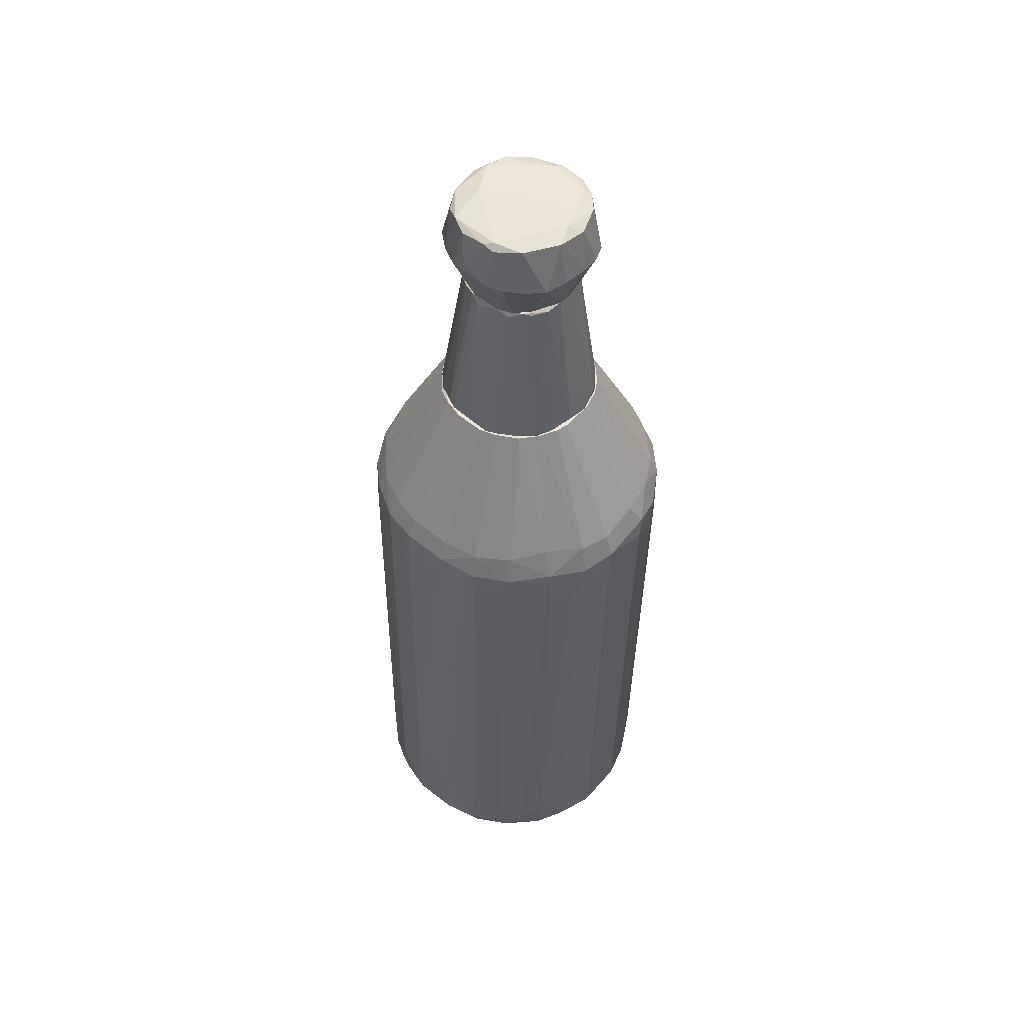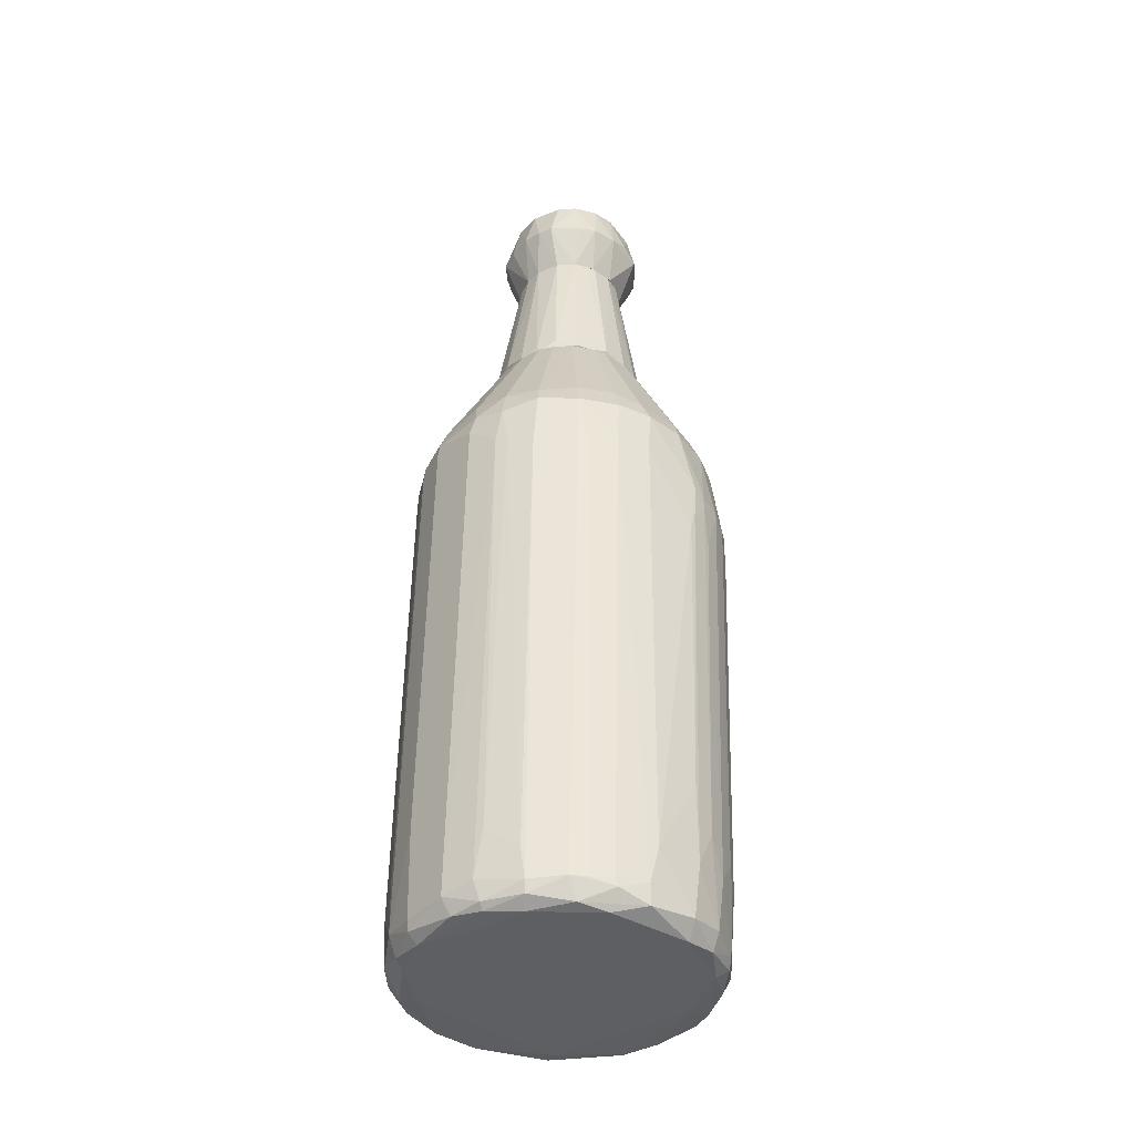
<metadata>
{"format":"obj","ext":"obj","renderer":"f3d","projection":"perspective","resolution":1024,"background":"white","views":[{"elev":54.2,"azim":131.0,"up":"+Y"},{"elev":-40.4,"azim":-131.4,"up":"+Y"}]}
</metadata>
<code>
o convex_0
v 0.02114 0.01048 0.02439
v -0.02241 -0.004849 0.0252
v -0.02079 -0.05928 0.01835
v 0.004208 -0.06653 0.04254
v 0.009045 -0.06491 0.00101
v -0.005064 0.0125 0.000202
v -0.002645 0.03347 0.03246
v 0.02236 -0.06572 0.02439
v 0.01671 0.01249 0.007866
v 0.003804 0.003221 0.04375
v -0.01515 -0.06732 0.03528
v -0.01232 0.002821 0.04133
v -0.01232 -0.06732 0.00464
v -0.02079 0.01209 0.01351
v 0.002998 0.03347 0.01069
v 0.0159 0.01129 0.03569
v 0.02034 -0.06693 0.01271
v -0.01192 0.03347 0.02358
v 0.01429 -0.06572 0.03851
v 0.01025 0.03347 0.02318
v 0.007432 0.01168 0.001014
v -0.01394 0.0125 0.00424
v -0.01837 0.01209 0.03367
v -0.002645 -0.06532 -0.000202
v -0.005467 -0.05847 0.04254
v -0.007885 0.03347 0.0123
v -0.01756 -0.06532 0.009885
v 0.02114 0.01007 0.01795
v -0.01918 -0.06572 0.02964
v 0.0151 -0.06814 0.03246
v 0.02034 -0.06492 0.03125
v -0.01918 0.001203 0.03488
v 0.01631 -0.06492 0.005851
v -0.003854 0.002811 0.04416
v -0.005467 -0.06855 0.005048
v 0.008642 0.0129 0.04093
v -0.022 0.01209 0.02399
v -0.01837 -0.06855 0.0252
v -0.008692 0.01371 0.04093
v 0.002595 0.01209 -0.000202
v 0.02114 -0.06047 0.01311
v 0.00582 0.03347 0.03044
v -0.008288 -0.05766 0.001418
v -0.01313 -0.05282 0.03891
v 0.01953 0.0129 0.02964
v 0.01268 0.01169 0.003836
v 0.007835 0.002811 0.04254
v -0.006676 -0.06814 0.04012
v 0.01025 -0.06814 0.00424
v 0.009448 0.03347 0.01674
v 0.002595 0.01411 0.04214
v -0.01797 0.01209 0.00827
v -0.007885 0.03306 0.03044
v 0.01953 0.01249 0.01271
v 0.009851 -0.06491 0.04133
v -0.01273 -0.06572 0.004236
v 0.02236 -0.05403 0.01795
v 0.002998 -0.05322 0.04335
v 0.003804 -0.06572 -0.000202
v -0.02039 -0.06653 0.02439
v -0.008692 0.006047 0.00101
v -0.022 0.01209 0.01835
v -0.01152 0.03347 0.01754
v -0.022 0.000394 0.02842
v 0.01953 0.01612 0.01835
v -0.01918 -0.06613 0.01311
v 0.01832 -0.05402 0.03447
v -0.01676 -0.05806 0.03488
v 0.01308 0.01169 0.03851
v 0.02114 -0.05967 0.02964
v -0.003048 0.03347 0.01028
v 0.01872 -0.06169 0.008673
v -0.01394 0.01209 0.03851
v -0.007482 -0.06573 0.04133
v -0.02079 0.006446 0.01311
v -0.01676 -0.002422 0.0377
v -0.009095 0.001613 0.04294
v 0.0159 0.01572 0.03367
v 0.01348 -0.06048 0.003428
v -0.005467 -0.06855 0.0373
v 0.02074 -0.06774 0.02439
v -0.001839 -0.06532 0.04294
v -0.01716 -0.06855 0.01351
v 0.008642 -0.06814 0.03932
v -0.004258 0.009672 -0.000202
v -0.009901 -0.05443 0.04093
v 0.01146 0.01692 0.005447
v -0.02079 0.002002 0.03206
v -0.003854 0.0129 0.04254
v 0.01711 0.01007 0.03447
v -0.008692 0.01572 0.002625
v -0.01636 -0.06532 0.007866
v -0.02079 -0.05887 0.0252
v -0.01353 0.00402 0.003832
v -0.003048 -0.06774 0.00101
v 0.007835 0.03347 0.01391
v 0.01953 0.01612 0.02439
v -0.01877 0.01612 0.02964
v 0.002595 0.03347 0.03205
v 0.02236 -0.05242 0.02439
v -0.01918 -0.05806 0.03085
v 0.009448 0.03347 0.02601
v 0.007835 0.009672 0.001014
v -0.0103 0.03347 0.02762
v 0.001789 0.003221 0.04416
v 0.02236 -0.06532 0.01795
v 0.00582 -0.04355 0.04294
v 0.01751 -0.06734 0.03407
v 0.002595 0.01531 0.00101
v -0.022 0.005228 0.01795
v -0.01474 0.002811 0.03972
v 0.01389 -0.06008 0.03891
v -0.01192 -0.06573 0.03891
v 0.01953 0.009672 0.0123
v 0.01993 0.01007 0.02923
v 0.0151 -0.06814 0.01028
v 0.01146 0.01611 0.0377
v -0.001033 -0.05765 0.04335
v 0.006626 0.01572 0.002221
v 0.01832 0.01572 0.01311
v -0.01636 0.01571 0.03407
v -0.01797 0.00402 0.00827
v -0.01676 0.01571 0.009077
v 0.004208 -0.05282 -0.000202
v -0.005467 -0.008873 0.04375
v -0.01998 -0.06734 0.01754
v -0.007079 -0.06452 0.001014
v -0.02039 0.01209 0.03004
v -0.02039 -0.05322 0.02802
v -0.003451 0.01611 0.001414
v 0.0155 0.01612 0.008673
v 0.009045 -0.06774 0.002221
v -0.002242 -0.008883 0.04416
v -0.01434 -0.06855 0.03367
v -0.01555 -0.05644 0.03649
v -0.01918 -0.06492 0.0127
v 0.01711 -0.06774 0.009077
v 0.007432 0.01652 0.03972
v 0.01025 0.03347 0.01916
v 0.01872 -0.06491 0.03407
v 0.01792 -0.0625 0.007462
v -0.02079 0.0149 0.01795
v -0.01313 0.01572 0.0373
v -0.009498 0.01129 0.001418
v -0.02079 0.0149 0.0248
v -0.01071 -0.06855 0.005851
v -0.01877 0.005238 0.009477
v -0.009901 0.03347 0.01432
v -0.01918 0.01612 0.01391
v 0.01832 0.01612 0.02883
v -0.01313 0.01531 0.005044
v -0.002645 -0.06774 0.04173
v 0.01348 -0.06653 0.003836
v -0.005467 0.03347 0.03165
v -0.01595 -0.06813 0.009481
v 0.02074 0.01331 0.01795
v 0.01832 0.008464 0.03246
v -0.007079 -0.05645 0.04213
v -0.01797 -0.06814 0.02964
v -0.003854 0.01572 0.04133
v -0.0103 0.005637 0.001817
v -0.01232 -0.06128 0.003832
v -0.02241 0.002821 0.02641
v 0.02074 -0.06774 0.01795
v 0.02034 0.008054 0.01472
v -0.01636 -0.06613 0.03447
v 0.009448 -0.06774 0.04012
v 0.009448 0.007245 0.001822
v 0.01993 -0.06492 0.01069
v -0.01756 -0.05403 0.03407
v 0.01711 0.01047 0.00827
v 0.01429 -0.05242 0.03851
v -0.009095 0.01209 0.04133
v -0.01152 -0.01494 0.04133
v 0.008239 0.03306 0.02842
v -0.007482 -0.06734 0.001822
v 0.02074 -0.06653 0.02964
v 0.004208 -0.06814 0.001817
v -0.004258 -0.05685 0.04294
v 0.002998 0.0129 0.04254
v 0.006626 -0.05806 0.04254
v 0.005417 0.03347 0.0119
v -0.02039 -0.06451 0.01714
v 0.009851 -0.05765 0.001418
v -0.006273 0.002821 0.04375
v 0.001386 0.03347 0.01028
v -0.01192 0.03347 0.01916
v -0.01756 0.01209 0.03488
v -0.00587 0.03347 0.0111
v 0.003804 -0.06814 0.04093
v 0.000983 0.03347 0.03246
v 0.01792 -0.06613 0.007866
v 0.002998 0.01048 -0.000202
v 0.02074 -0.05524 0.0123
v 0.02074 0.007655 0.02641
v 0.01227 0.008054 0.003433
v -0.01152 -0.06814 0.0377
v 0.02074 0.01331 0.02439
v 0.004208 -0.06694 0.000207
v 0.005417 -0.006856 0.04335
v 0.001789 -0.000814 0.04416
v -0.02119 -0.04757 0.0248
v 0.02155 -0.06492 0.01432
v -0.01152 0.03347 0.0252
v 0.02195 -0.06492 0.02681
v 0.01227 0.0129 0.003836
v 0.01268 0.008464 0.03891
v 0.009045 -0.05806 0.04173
v -0.008288 0.01572 0.04012
v -0.01756 0.002412 0.0369
v 0.01671 0.0129 0.03447
v -0.022 0.002821 0.02842
v 0.02155 -0.06734 0.01835
v 0.004611 0.03347 0.03125
v 0.008239 0.01209 0.04133
v 0.00058 -0.05806 0.04335
v 0.01913 0.007645 0.0115
v -0.02159 -0.005658 0.02923
v -0.02241 -0.002831 0.02601
v -0.007079 0.03347 0.03084
v -0.01474 0.001203 0.03972
v 0.01711 -0.06774 0.03367
v 0.005417 -0.06532 0.04254
v -0.007079 -0.06814 0.002625
f 95 178 224
f 7 15 18
f 15 7 20
f 18 15 26
f 20 7 42
f 15 20 50
f 24 40 59
f 18 26 63
f 26 15 71
f 14 52 75
f 62 14 75
f 46 33 79
f 35 30 80
f 38 35 80
f 25 74 82
f 35 38 83
f 80 30 84
f 6 40 85
f 40 24 85
f 24 61 85
f 32 23 88
f 16 67 90
f 56 13 92
f 66 27 92
f 3 60 93
f 60 29 93
f 52 22 94
f 15 50 96
f 65 20 97
f 42 7 99
f 28 1 100
f 8 57 100
f 57 28 100
f 20 42 102
f 21 46 103
f 7 18 104
f 89 34 105
f 57 8 106
f 3 2 110
f 2 62 110
f 62 75 110
f 12 73 111
f 55 19 112
f 47 55 112
f 86 44 113
f 74 86 113
f 9 54 114
f 1 45 115
f 30 35 116
f 35 49 116
f 81 30 116
f 36 69 117
f 21 40 119
f 40 109 119
f 54 9 120
f 96 50 120
f 98 23 121
f 53 104 121
f 104 98 121
f 56 92 122
f 52 94 122
f 94 56 122
f 22 52 123
f 5 59 124
f 59 40 124
f 103 5 124
f 38 60 126
f 83 38 126
f 56 43 127
f 61 24 127
f 43 61 127
f 88 23 128
f 23 98 128
f 93 29 129
f 29 101 129
f 40 6 130
f 6 91 130
f 91 71 130
f 109 40 130
f 87 96 131
f 120 9 131
f 96 120 131
f 105 34 133
f 34 125 133
f 125 118 133
f 38 80 134
f 80 48 134
f 76 32 135
f 44 76 135
f 113 44 135
f 27 66 136
f 116 49 137
f 49 132 137
f 36 117 138
f 50 20 139
f 20 65 139
f 120 50 139
f 65 120 139
f 31 67 140
f 19 108 140
f 112 19 140
f 67 112 140
f 46 9 141
f 33 46 141
f 14 62 142
f 62 37 142
f 73 39 143
f 53 121 143
f 6 85 144
f 85 61 144
f 91 6 144
f 22 91 144
f 37 128 145
f 128 98 145
f 18 142 145
f 142 37 145
f 35 83 146
f 75 52 147
f 92 27 147
f 52 122 147
f 122 92 147
f 27 136 147
f 136 75 147
f 63 26 148
f 148 123 149
f 52 14 149
f 123 52 149
f 14 142 149
f 142 63 149
f 63 148 149
f 78 45 150
f 45 97 150
f 97 20 150
f 20 102 150
f 102 78 150
f 91 22 151
f 22 123 151
f 148 26 151
f 123 148 151
f 74 48 152
f 4 82 152
f 82 74 152
f 5 79 153
f 79 33 153
f 132 5 153
f 137 132 153
f 7 104 154
f 92 13 155
f 66 92 155
f 126 66 155
f 83 126 155
f 13 146 155
f 146 83 155
f 1 28 156
f 28 54 156
f 65 97 156
f 54 120 156
f 120 65 156
f 67 31 157
f 31 70 157
f 90 67 157
f 45 90 157
f 115 45 157
f 70 115 157
f 74 25 158
f 86 74 158
f 77 86 158
f 125 77 158
f 29 60 159
f 60 38 159
f 134 11 159
f 38 134 159
f 39 89 160
f 89 51 160
f 61 43 161
f 94 22 161
f 144 61 161
f 22 144 161
f 43 56 162
f 56 94 162
f 161 43 162
f 94 161 162
f 62 2 163
f 37 62 163
f 81 116 164
f 137 17 164
f 116 137 164
f 54 28 165
f 28 57 165
f 57 41 165
f 41 114 165
f 114 54 165
f 101 29 166
f 68 101 166
f 11 113 166
f 135 68 166
f 113 135 166
f 159 11 166
f 29 159 166
f 55 4 167
f 19 55 167
f 108 19 167
f 141 72 169
f 32 88 170
f 101 68 170
f 88 101 170
f 68 135 170
f 135 32 170
f 9 114 171
f 141 9 171
f 72 141 171
f 67 16 172
f 16 69 172
f 112 67 172
f 73 12 173
f 39 73 173
f 12 77 173
f 89 39 173
f 77 12 174
f 44 86 174
f 86 77 174
f 102 42 175
f 78 102 175
f 42 117 175
f 117 78 175
f 13 56 176
f 24 95 176
f 56 127 176
f 127 24 176
f 81 8 177
f 31 140 177
f 140 108 177
f 49 35 178
f 132 49 178
f 25 82 179
f 82 118 179
f 118 125 179
f 158 25 179
f 125 158 179
f 51 89 180
f 105 10 180
f 89 105 180
f 36 138 180
f 138 51 180
f 107 58 181
f 15 96 182
f 96 87 182
f 119 15 182
f 87 119 182
f 60 3 183
f 3 110 183
f 110 75 183
f 126 60 183
f 66 126 183
f 136 66 183
f 75 136 183
f 79 5 184
f 5 103 184
f 168 79 184
f 103 168 184
f 34 89 185
f 77 125 185
f 125 34 185
f 173 77 185
f 89 173 185
f 71 15 186
f 15 119 186
f 119 109 186
f 130 71 186
f 109 130 186
f 18 63 187
f 142 18 187
f 63 142 187
f 23 32 188
f 111 73 188
f 121 23 188
f 73 143 188
f 143 121 188
f 26 71 189
f 71 91 189
f 91 151 189
f 151 26 189
f 48 80 190
f 80 84 190
f 152 48 190
f 4 152 190
f 167 4 190
f 84 167 190
f 99 7 191
f 51 138 191
f 138 99 191
f 7 160 191
f 160 51 191
f 17 137 192
f 33 141 192
f 153 33 192
f 137 153 192
f 169 17 192
f 141 169 192
f 40 21 193
f 21 103 193
f 124 40 193
f 103 124 193
f 114 41 194
f 41 169 194
f 169 72 194
f 100 1 195
f 70 100 195
f 1 115 195
f 115 70 195
f 46 79 196
f 103 46 196
f 79 168 196
f 168 103 196
f 48 74 197
f 113 11 197
f 74 113 197
f 11 134 197
f 134 48 197
f 45 1 198
f 97 45 198
f 1 156 198
f 156 97 198
f 24 59 199
f 59 5 199
f 95 24 199
f 5 132 199
f 178 95 199
f 132 178 199
f 47 10 200
f 107 200 201
f 10 105 201
f 58 107 201
f 133 58 201
f 105 133 201
f 200 10 201
f 2 3 202
f 3 93 202
f 41 57 203
f 106 17 203
f 57 106 203
f 17 169 203
f 169 41 203
f 104 18 204
f 98 104 204
f 18 145 204
f 145 98 204
f 70 31 205
f 8 100 205
f 100 70 205
f 177 8 205
f 31 177 205
f 9 46 206
f 46 21 206
f 21 119 206
f 119 87 206
f 131 9 206
f 87 131 206
f 69 47 207
f 47 112 207
f 172 69 207
f 112 172 207
f 55 47 208
f 181 55 208
f 107 181 208
f 47 200 208
f 200 107 208
f 143 39 209
f 7 154 209
f 160 7 209
f 39 160 209
f 32 76 210
f 76 111 210
f 188 32 210
f 111 188 210
f 69 16 211
f 45 78 211
f 16 90 211
f 90 45 211
f 117 69 211
f 78 117 211
f 64 88 212
f 128 37 212
f 88 128 212
f 37 163 212
f 163 64 212
f 8 81 213
f 17 106 213
f 106 8 213
f 81 164 213
f 164 17 213
f 42 99 214
f 117 42 214
f 99 138 214
f 138 117 214
f 10 47 215
f 69 36 215
f 47 69 215
f 180 10 215
f 36 180 215
f 82 4 216
f 118 82 216
f 58 133 216
f 133 118 216
f 171 114 217
f 72 171 217
f 114 194 217
f 194 72 217
f 88 64 218
f 101 88 218
f 64 129 218
f 129 101 218
f 129 64 219
f 93 129 219
f 163 2 219
f 64 163 219
f 2 202 219
f 202 93 219
f 104 53 220
f 53 143 220
f 154 104 220
f 143 209 220
f 209 154 220
f 76 44 221
f 12 111 221
f 111 76 221
f 174 12 221
f 44 174 221
f 30 81 222
f 84 30 222
f 108 167 222
f 167 84 222
f 81 177 222
f 177 108 222
f 4 55 223
f 55 181 223
f 181 58 223
f 216 4 223
f 58 216 223
f 146 13 224
f 35 146 224
f 13 176 224
f 176 95 224
f 178 35 224
o convex_1
v -0.002644 0.03347 0.01028
v 0.000981 0.03549 0.03206
v 0.000176 0.05444 0.02924
v -0.01192 0.03347 0.02319
v 0.009855 0.03347 0.01835
v -0.002644 0.05565 0.01351
v -0.00829 0.05565 0.0252
v 0.006225 0.05565 0.02359
v 0.007836 0.03347 0.02843
v -0.01031 0.03388 0.01513
v 0.003806 0.05524 0.01512
v -0.007485 0.03347 0.03044
v -0.008693 0.05565 0.01835
v 0.003806 0.03388 0.01109
v -0.003855 0.05565 0.02883
v 0.002998 0.05565 0.02802
v -0.005871 0.05565 0.01472
v 0.009855 0.03388 0.02439
v 0.006225 0.05565 0.01916
v 0.008241 0.03388 0.01472
v -0.003855 0.03347 0.03206
v -0.006274 0.03347 0.0115
v -0.009904 0.03428 0.02802
v 0.003401 0.03428 0.03165
v -0.01192 0.03428 0.01956
v -0.009096 0.05565 0.02278
v -0.000227 0.05565 0.01351
v -0.006274 0.05565 0.02762
v 0.000579 0.03428 0.01028
v 0.005419 0.05524 0.0256
v 0.009855 0.03549 0.02037
v 0.005822 0.03347 0.0123
v -0.01111 0.03388 0.02601
v 0.005822 0.05484 0.01754
v 0.006225 0.03388 0.03004
v -0.007888 0.03508 0.0127
v -0.007888 0.05565 0.01674
v -0.002644 0.05484 0.02924
v -0.005468 0.03428 0.01109
v 0.001787 0.05524 0.01392
v 0.00945 0.03388 0.01674
v 0.00945 0.03428 0.0256
v -0.01111 0.03347 0.01674
v -0.005065 0.03428 0.03165
v 0.006628 0.05444 0.02238
v -0.009096 0.05565 0.01996
v 0.004611 0.05565 0.01593
v 0.002192 0.03347 0.03206
v 0.004611 0.05484 0.02681
v 0.005822 0.03428 0.0123
v -0.002644 0.03549 0.03206
f 239 268 275
f 228 225 229
f 230 231 232
f 228 229 233
f 228 233 236
f 231 230 237
f 232 231 239
f 239 227 240
f 232 239 240
f 237 230 241
f 233 229 242
f 230 232 243
f 236 233 245
f 225 228 246
f 227 226 248
f 240 227 248
f 231 237 250
f 249 228 250
f 230 243 251
f 239 231 252
f 231 247 252
f 247 236 252
f 225 230 253
f 238 225 253
f 230 251 253
f 232 240 254
f 242 229 255
f 229 243 255
f 229 225 256
f 225 238 256
f 244 229 256
f 228 236 257
f 247 231 257
f 236 247 257
f 250 228 257
f 231 250 257
f 240 248 259
f 246 234 260
f 234 237 261
f 237 241 261
f 260 234 261
f 241 260 261
f 226 227 262
f 227 239 262
f 230 225 263
f 241 230 263
f 225 246 263
f 260 241 263
f 246 260 263
f 238 253 264
f 253 251 264
f 243 229 265
f 229 244 265
f 258 243 265
f 244 258 265
f 242 232 266
f 233 242 266
f 232 254 266
f 254 233 266
f 237 234 267
f 246 228 267
f 234 246 267
f 228 249 267
f 249 237 267
f 236 245 268
f 239 252 268
f 252 236 268
f 232 242 269
f 243 232 269
f 242 255 269
f 255 243 269
f 237 249 270
f 250 237 270
f 249 250 270
f 251 243 271
f 243 258 271
f 258 244 271
f 235 264 271
f 264 251 271
f 226 245 272
f 245 233 272
f 248 226 272
f 233 259 272
f 259 248 272
f 254 240 273
f 233 254 273
f 259 233 273
f 240 259 273
f 256 238 274
f 244 256 274
f 264 235 274
f 238 264 274
f 235 271 274
f 271 244 274
f 245 226 275
f 226 262 275
f 262 239 275
f 268 245 275
o convex_2
v 0.002193 0.06775 0.03004
v -0.002242 0.0621 0.01109
v -0.002647 0.05565 0.01351
v -0.01152 0.0625 0.0244
v 0.005015 0.05565 0.02601
v 0.005418 0.06815 0.01553
v -0.009097 0.06775 0.01593
v -0.006276 0.05565 0.02762
v 0.008645 0.0621 0.01916
v -0.006679 0.06775 0.02923
v -0.007887 0.05565 0.01674
v -0.004259 0.0617 0.03165
v 0.003805 0.05605 0.01512
v 0.006223 0.06815 0.02641
v 0.005015 0.0621 0.03004
v -0.001837 0.06855 0.01392
v 0.004208 0.0621 0.0123
v -0.01031 0.0617 0.01593
v 0.000983 0.05565 0.02883
v -0.01071 0.06775 0.02198
v -0.01071 0.0613 0.02722
v -0.007082 0.0617 0.0123
v 0.00824 0.0621 0.0252
v -0.003049 0.06775 0.0123
v -0.009097 0.05565 0.02319
v 0.006223 0.05565 0.01916
v 0.000578 0.06855 0.02722
v -0.01152 0.0617 0.01795
v 0.007435 0.06815 0.02037
v 0.000176 0.0617 0.03165
v 0.007838 0.0621 0.01674
v 0.000983 0.06815 0.01271
v -0.002647 0.06734 0.03085
v -0.009501 0.06815 0.02278
v -0.009501 0.06734 0.02681
v -0.006679 0.0617 0.03085
v 0.006628 0.06855 0.01916
v -0.000227 0.05565 0.01351
v -0.01192 0.0617 0.02157
v 0.006223 0.05565 0.02319
v -0.002647 0.05605 0.02923
v -0.009097 0.05565 0.01956
v 0.008645 0.06371 0.02278
v -0.007082 0.06775 0.01391
v -0.01071 0.06734 0.01875
v -0.003857 0.06815 0.02964
v -0.005872 0.05565 0.01472
v 0.00703 0.0621 0.02762
v 0.007435 0.06774 0.01875
v -0.004259 0.06855 0.01633
v 0.001386 0.0621 0.0115
v -0.008694 0.06291 0.02923
v -0.005066 0.0617 0.01149
v 0.005418 0.05565 0.01714
v 0.006223 0.0621 0.01432
v 0.007435 0.06774 0.02399
v 0.005015 0.06734 0.02843
v -0.008694 0.06815 0.01674
v 0.002193 0.0617 0.03125
f 305 294 334
f 278 280 283
f 278 283 286
f 283 280 294
f 280 290 294
f 293 282 297
f 286 293 297
f 286 283 300
f 283 296 300
f 280 278 301
f 276 289 302
f 282 293 303
f 293 286 303
f 284 301 306
f 281 292 307
f 299 291 307
f 277 299 307
f 305 276 308
f 287 305 308
f 295 279 310
f 279 296 310
f 285 309 310
f 309 295 310
f 296 283 311
f 308 285 311
f 287 308 311
f 302 289 312
f 291 302 312
f 289 304 312
f 281 307 312
f 307 291 312
f 278 277 313
f 292 288 313
f 301 278 313
f 279 295 314
f 296 279 314
f 300 296 314
f 298 280 315
f 284 298 315
f 280 301 315
f 301 284 315
f 283 294 316
f 305 287 316
f 294 305 316
f 311 283 316
f 287 311 316
f 286 300 317
f 303 286 317
f 300 314 317
f 314 303 317
f 298 284 318
f 297 282 319
f 291 299 319
f 282 303 320
f 314 295 320
f 303 314 320
f 276 302 321
f 308 276 321
f 285 308 321
f 309 285 321
f 302 309 321
f 278 286 322
f 286 297 322
f 290 280 323
f 280 298 323
f 298 289 323
f 306 281 324
f 284 306 324
f 281 312 324
f 312 304 324
f 318 284 324
f 304 318 324
f 302 291 325
f 309 302 325
f 277 307 326
f 307 292 326
f 313 277 326
f 292 313 326
f 310 296 327
f 285 310 327
f 296 311 327
f 311 285 327
f 277 278 328
f 299 277 328
f 297 319 328
f 319 299 328
f 278 322 328
f 322 297 328
f 306 301 329
f 313 288 329
f 301 313 329
f 292 281 330
f 288 292 330
f 281 306 330
f 329 288 330
f 306 329 330
f 289 298 331
f 304 289 331
f 298 318 331
f 318 304 331
f 289 276 332
f 276 290 332
f 290 323 332
f 323 289 332
f 295 309 333
f 319 282 333
f 291 319 333
f 282 320 333
f 320 295 333
f 325 291 333
f 309 325 333
f 290 276 334
f 294 290 334
f 276 305 334

</code>
